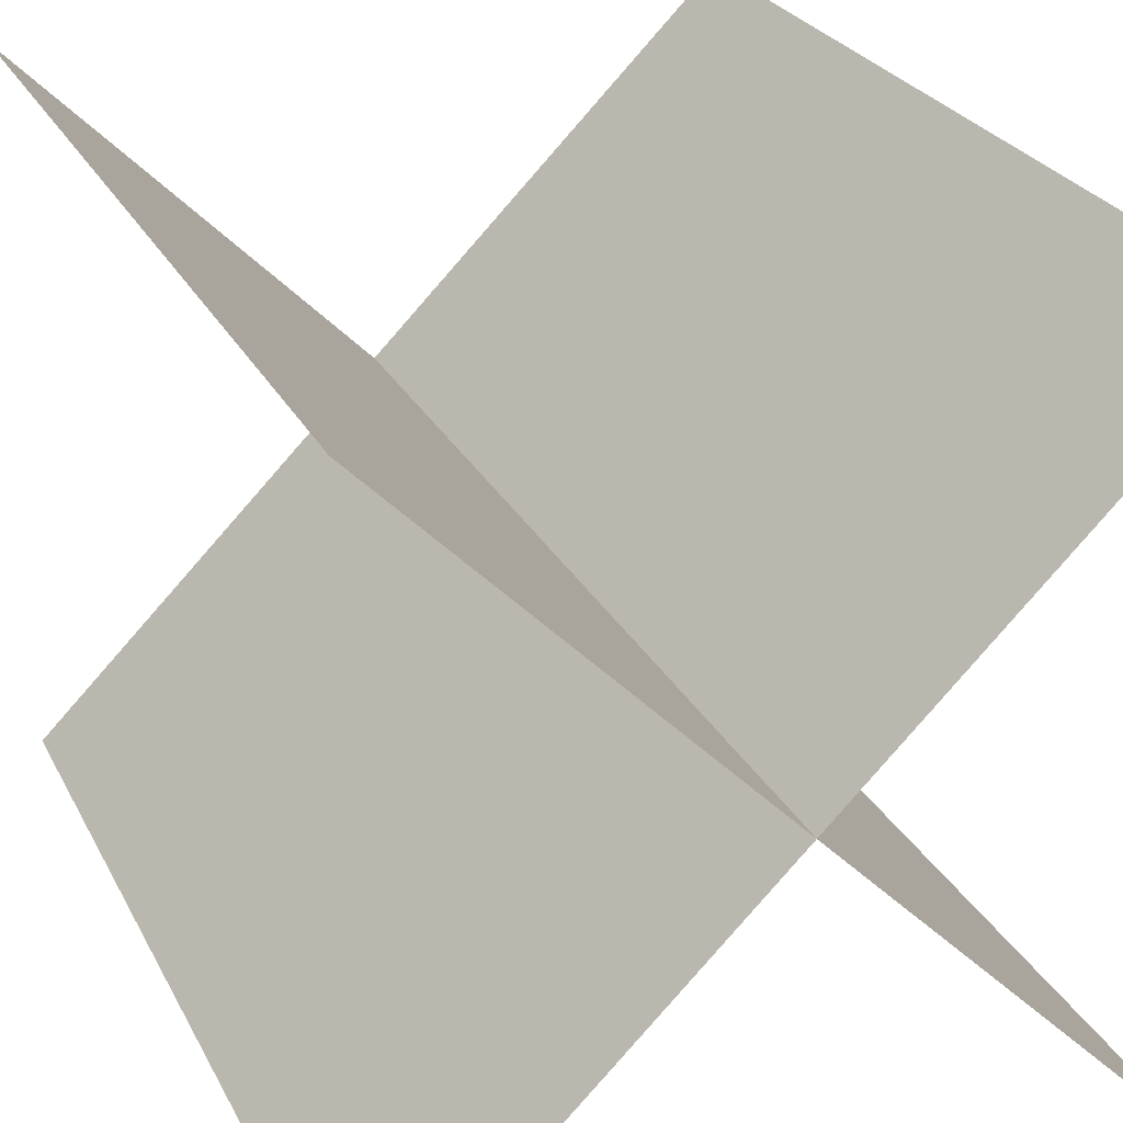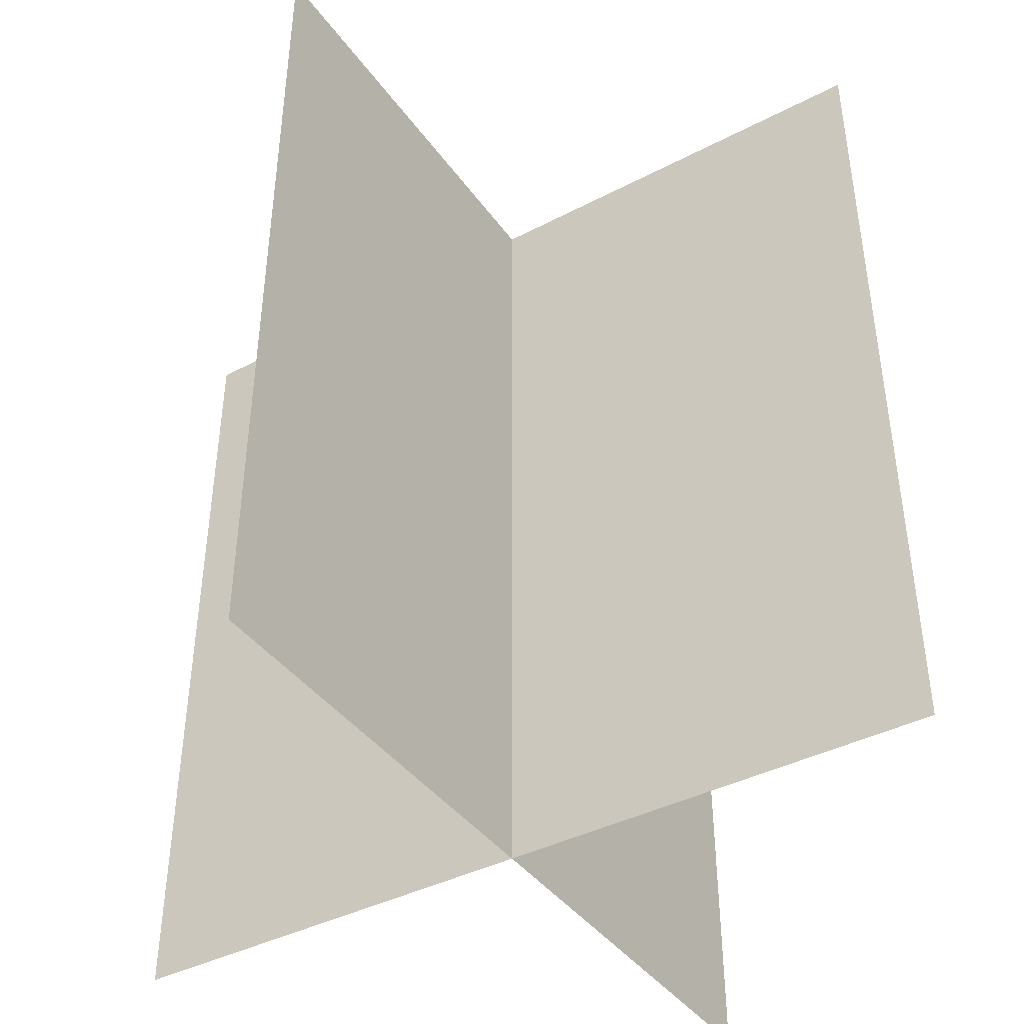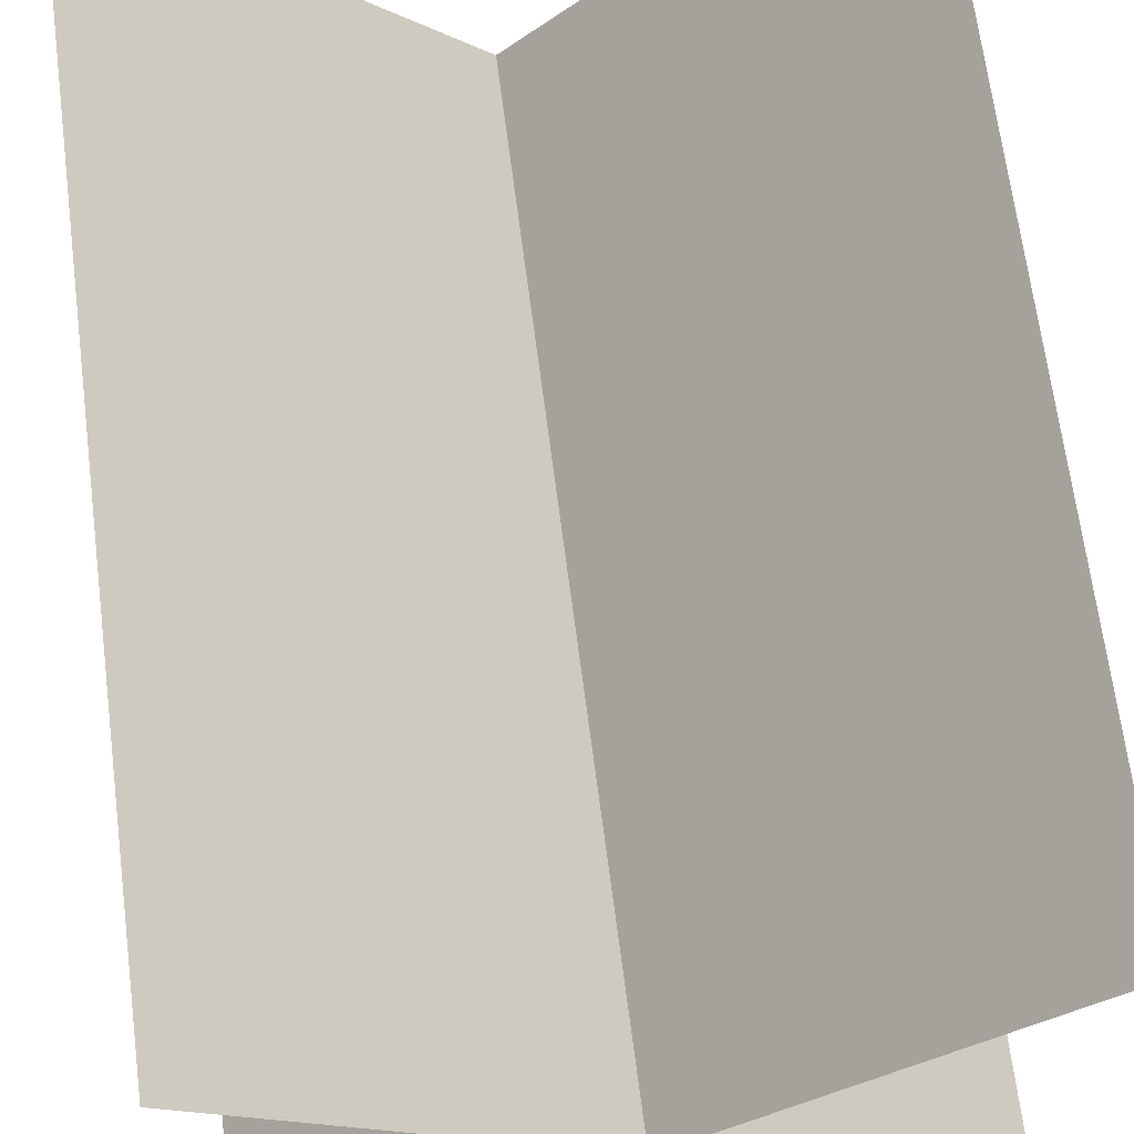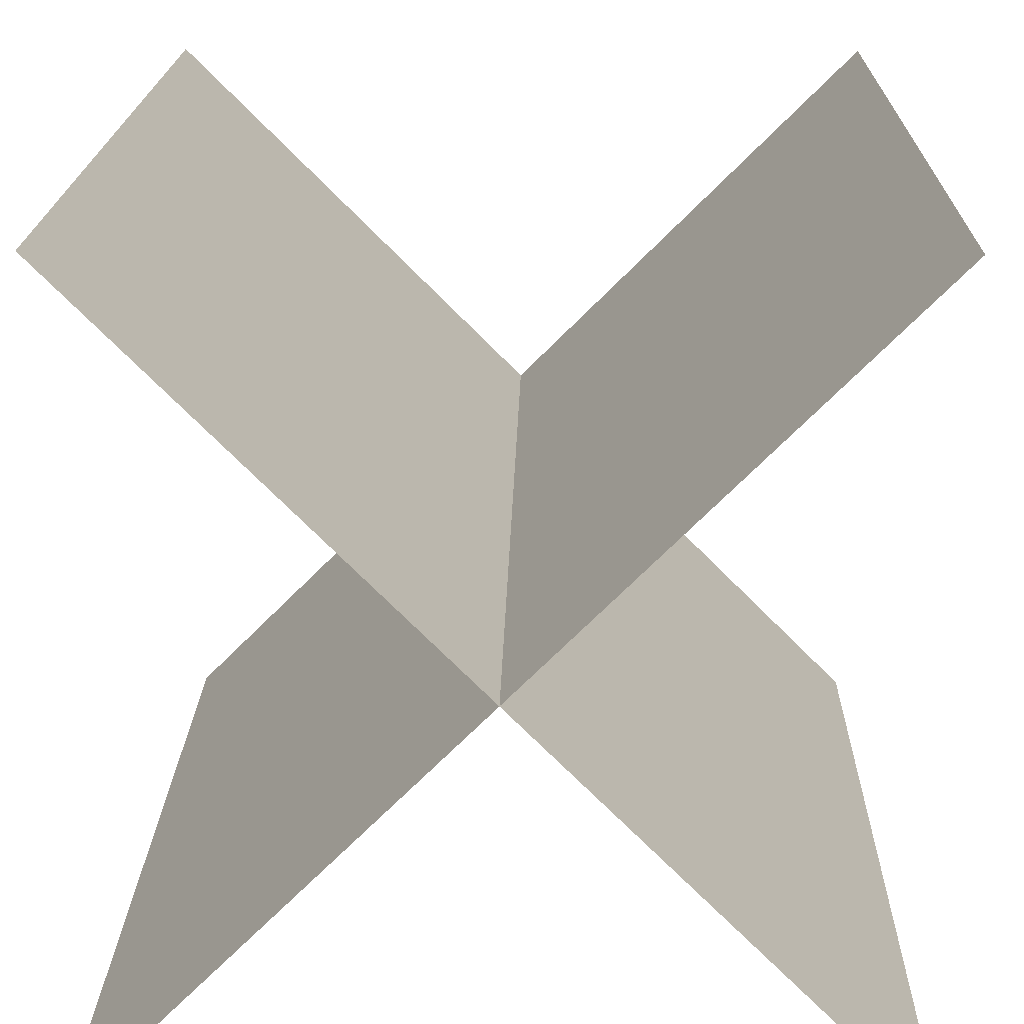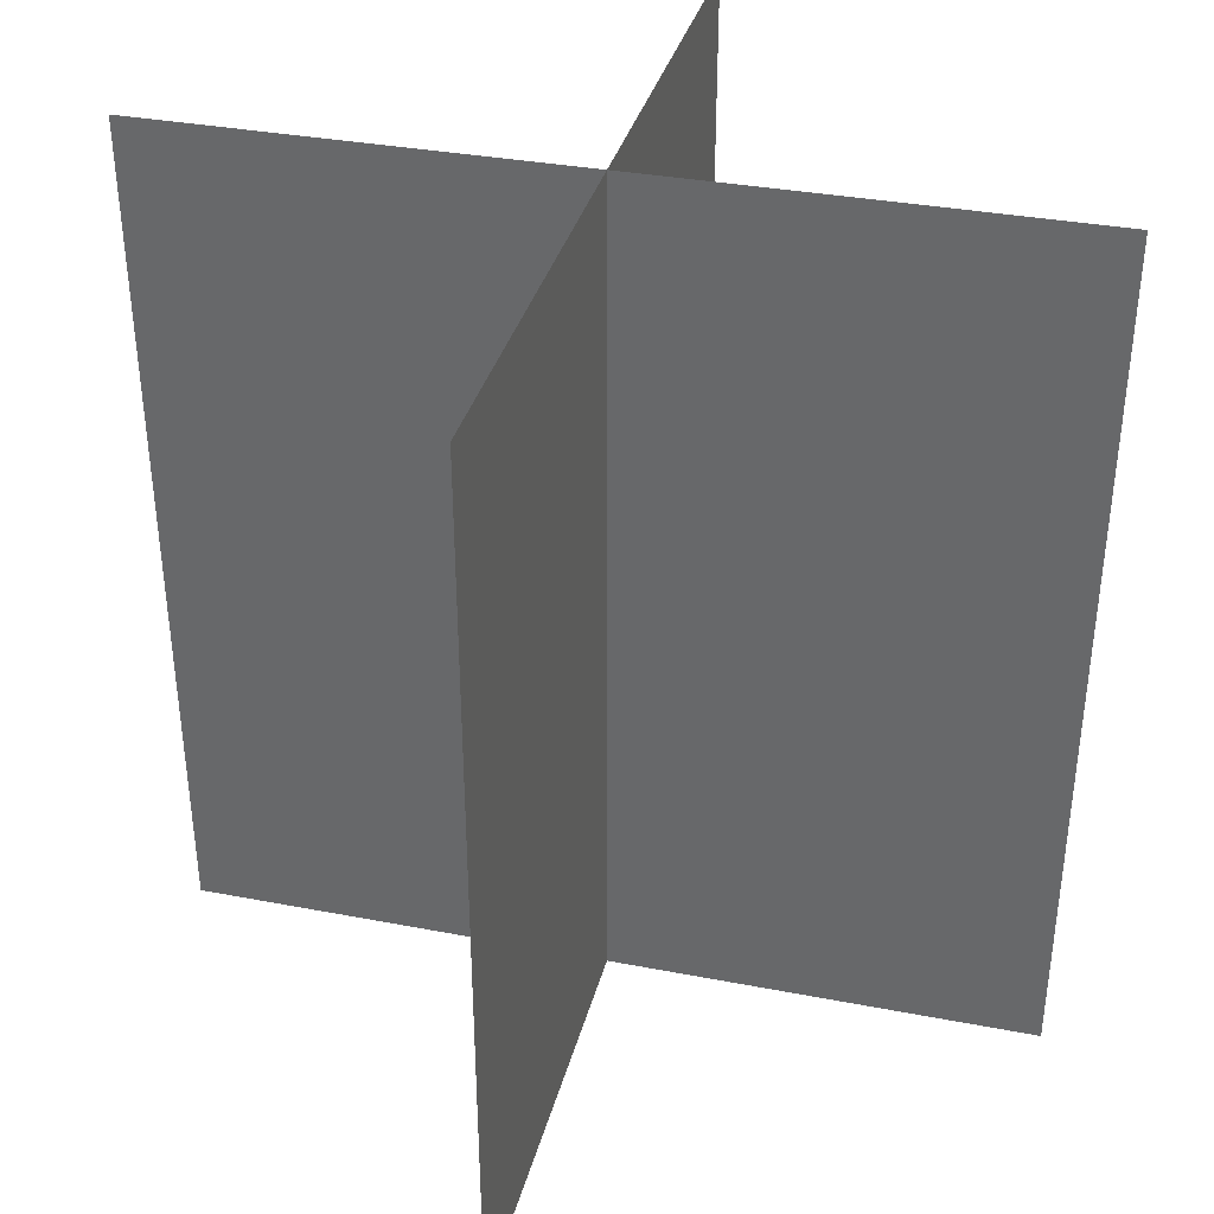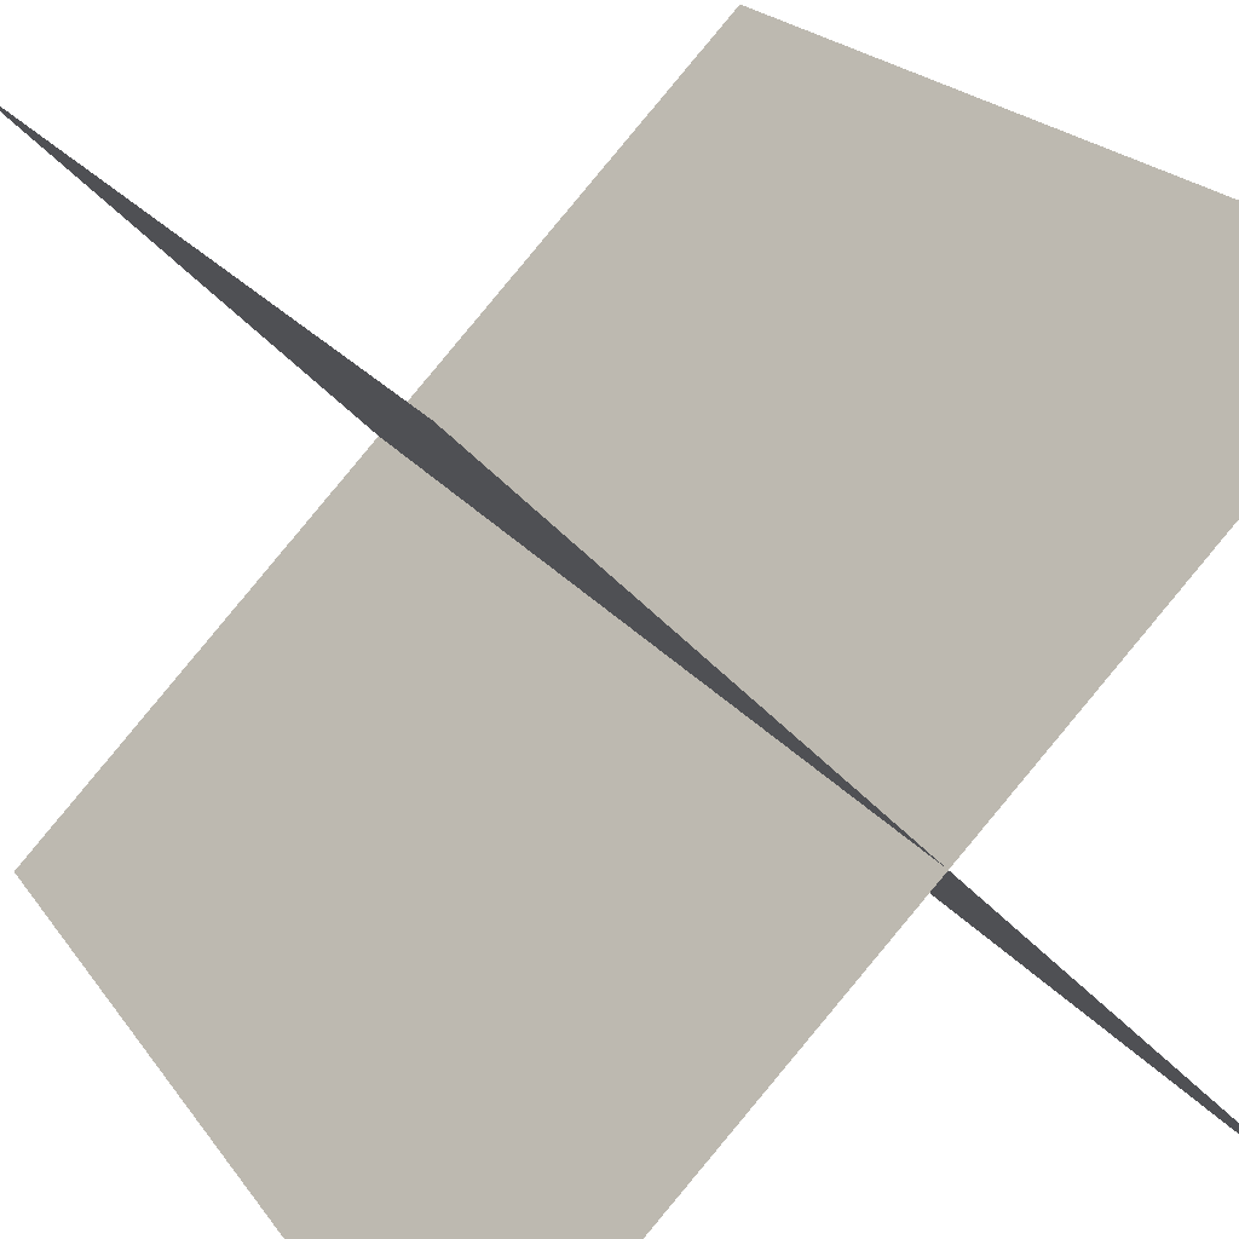
<metadata>
{"format":"obj","ext":"obj","renderer":"f3d","projection":"perspective","resolution":1024,"background":"white","views":[{"elev":25.2,"azim":-21.4,"up":"+Y"},{"elev":-40.9,"azim":77.4,"up":"+Z"},{"elev":67.4,"azim":-7.3,"up":"+Y"},{"elev":17.3,"azim":1.1,"up":"+Y"},{"elev":35.2,"azim":59.2,"up":"+Z"},{"elev":21.0,"azim":154.8,"up":"+Y"}]}
</metadata>
<code>
o plane
v 0.08839 0.08839 0.125
v 0.08839 0.08839 -0.125
v -0.08839 -0.08839 0.125
v -0.08839 -0.08839 -0.125
v -0.08839 -0.08839 0.125
v -0.08839 -0.08839 -0.125
v 0.08839 0.08839 0.125
v 0.08839 0.08839 -0.125
f 1 2 4 3
f 5 6 8 7
o plane
v -0.08839 0.08839 0.125
v -0.08839 0.08839 -0.125
v 0.08839 -0.08839 0.125
v 0.08839 -0.08839 -0.125
v 0.08839 -0.08839 0.125
v 0.08839 -0.08839 -0.125
v -0.08839 0.08839 0.125
v -0.08839 0.08839 -0.125
f 9 10 12 11
f 13 14 16 15

</code>
